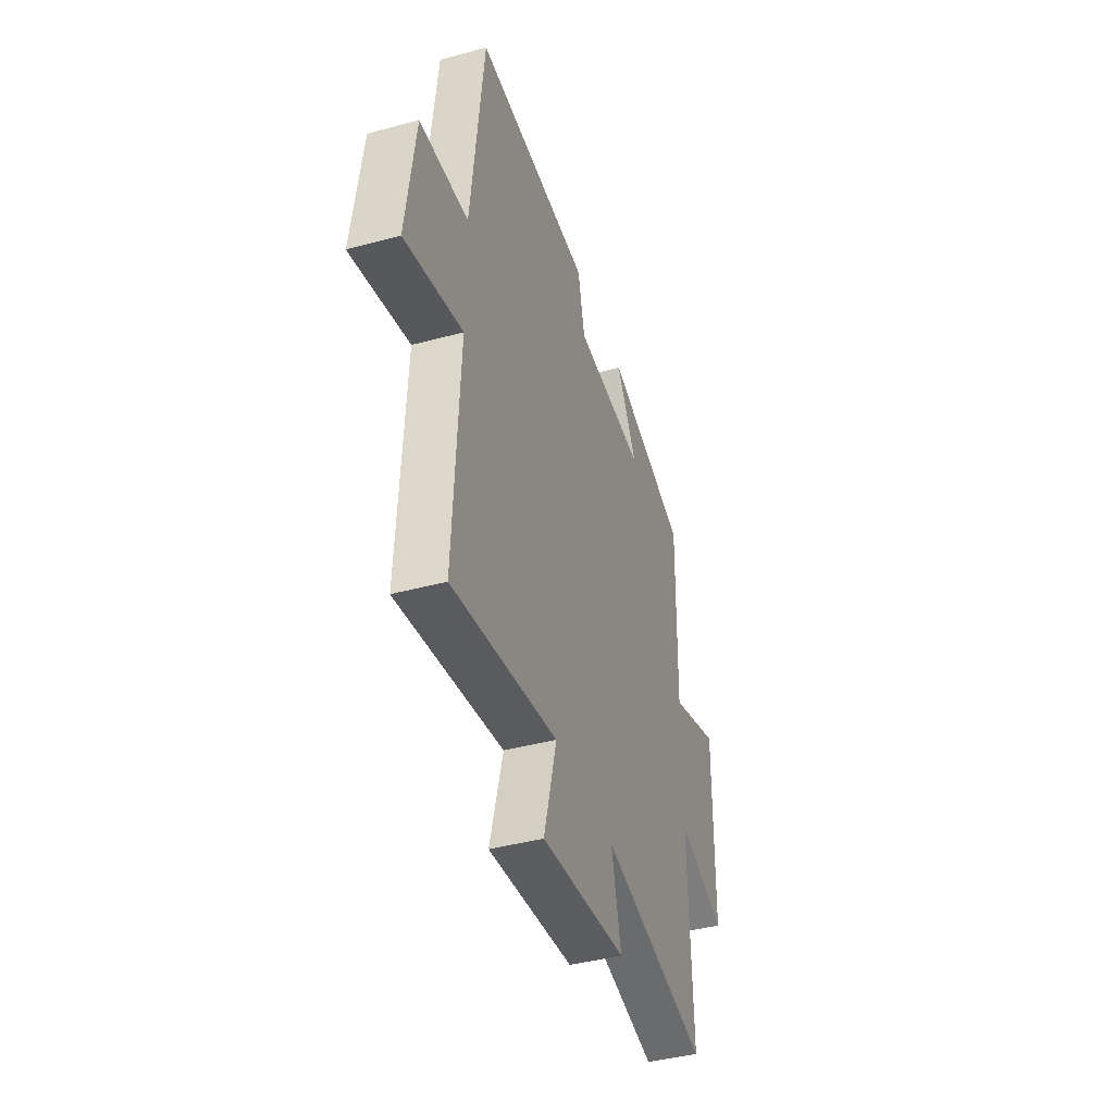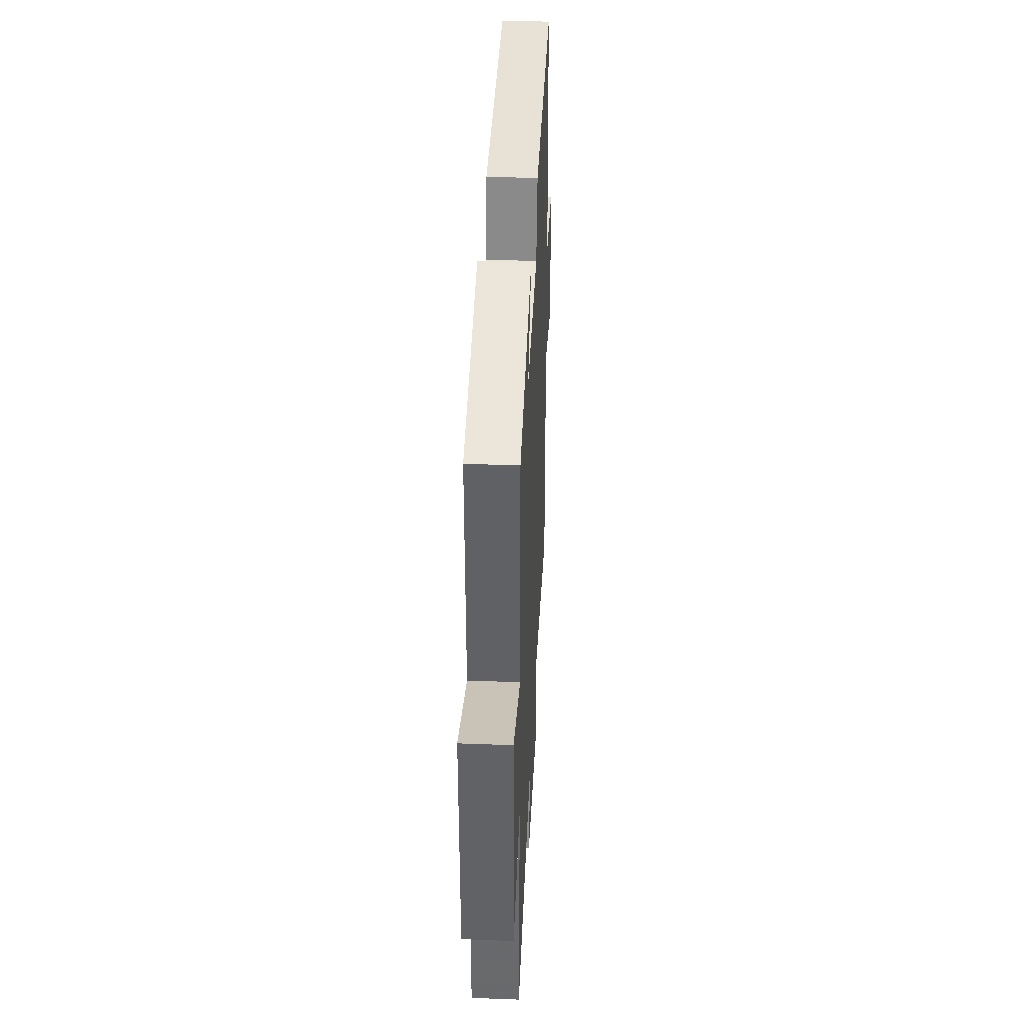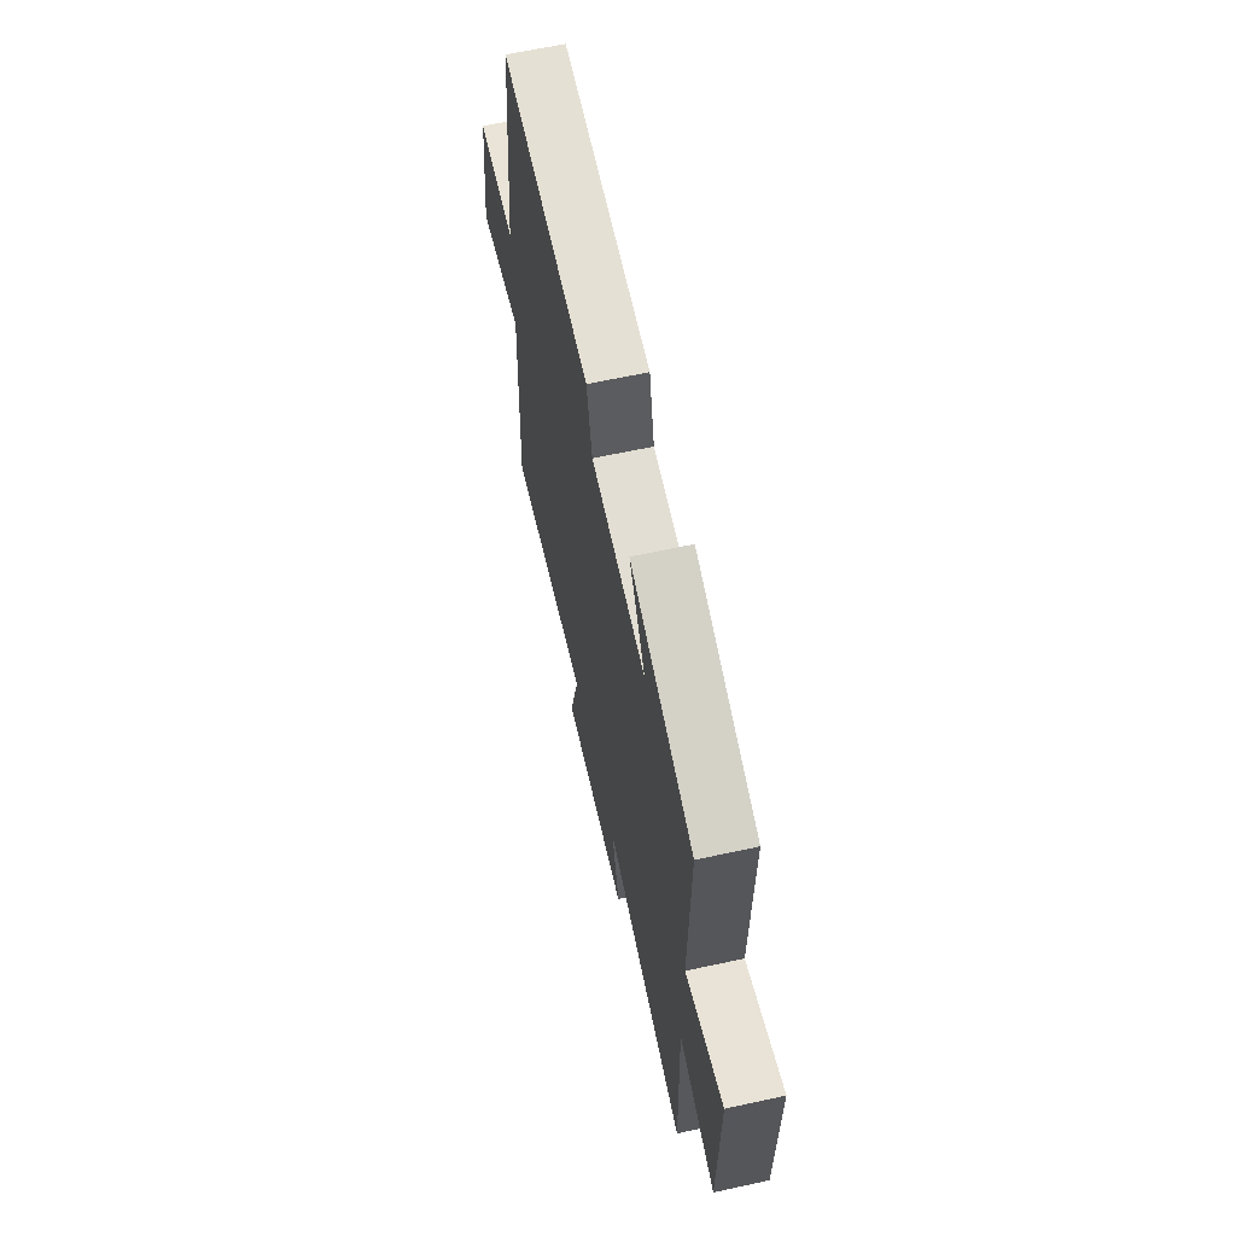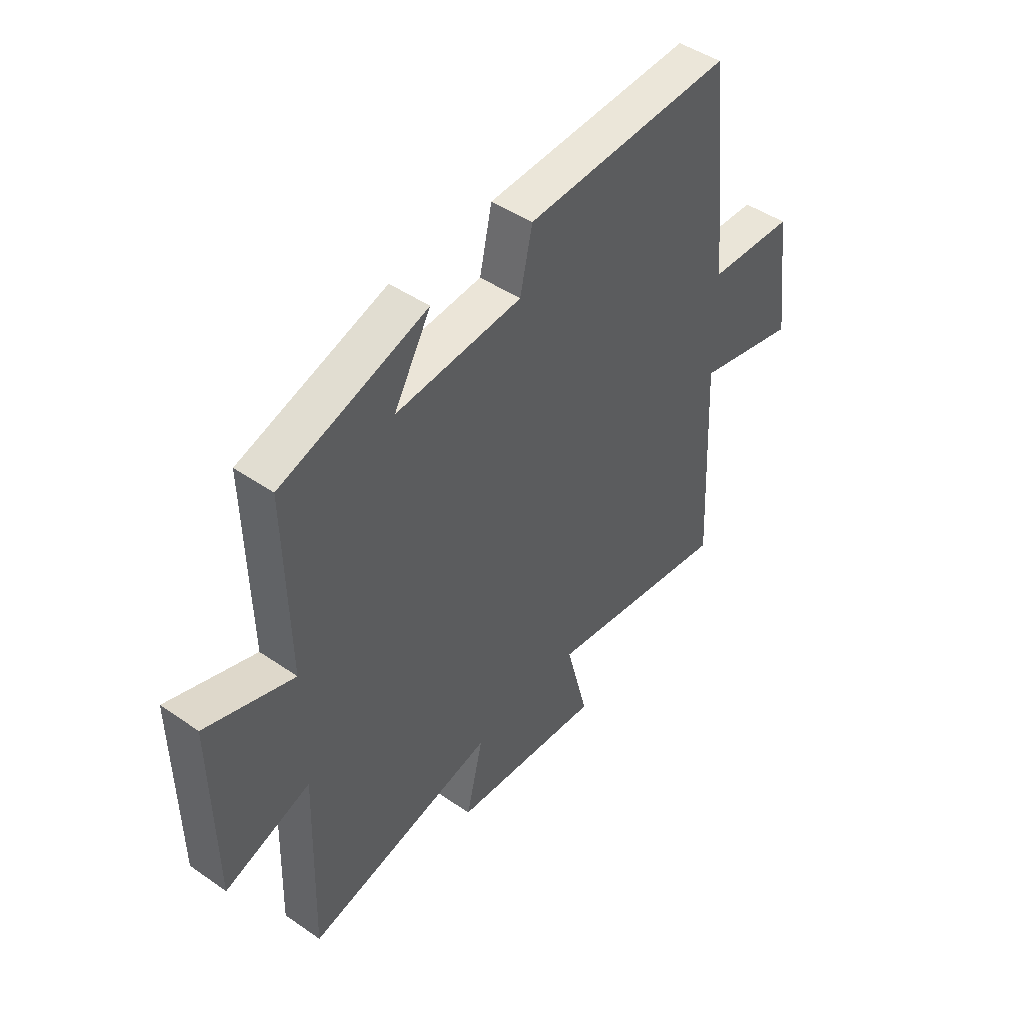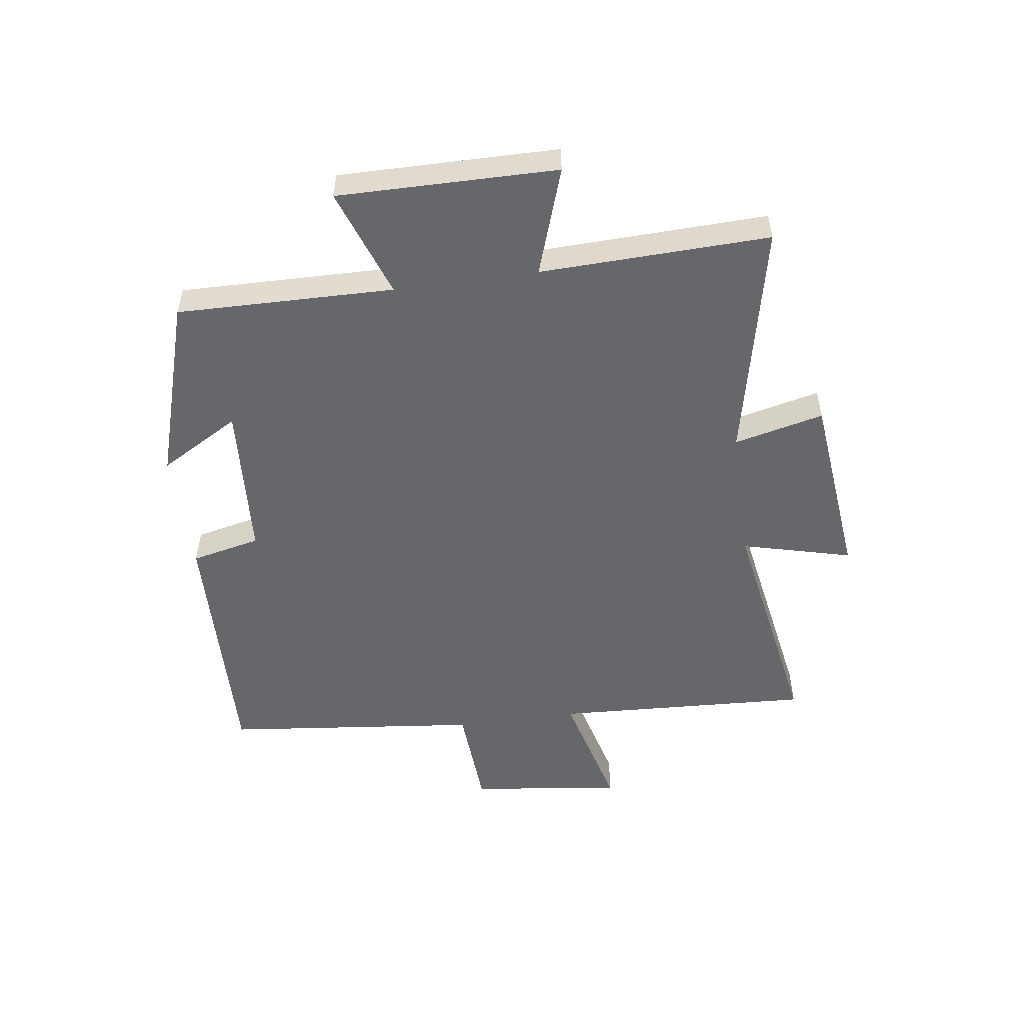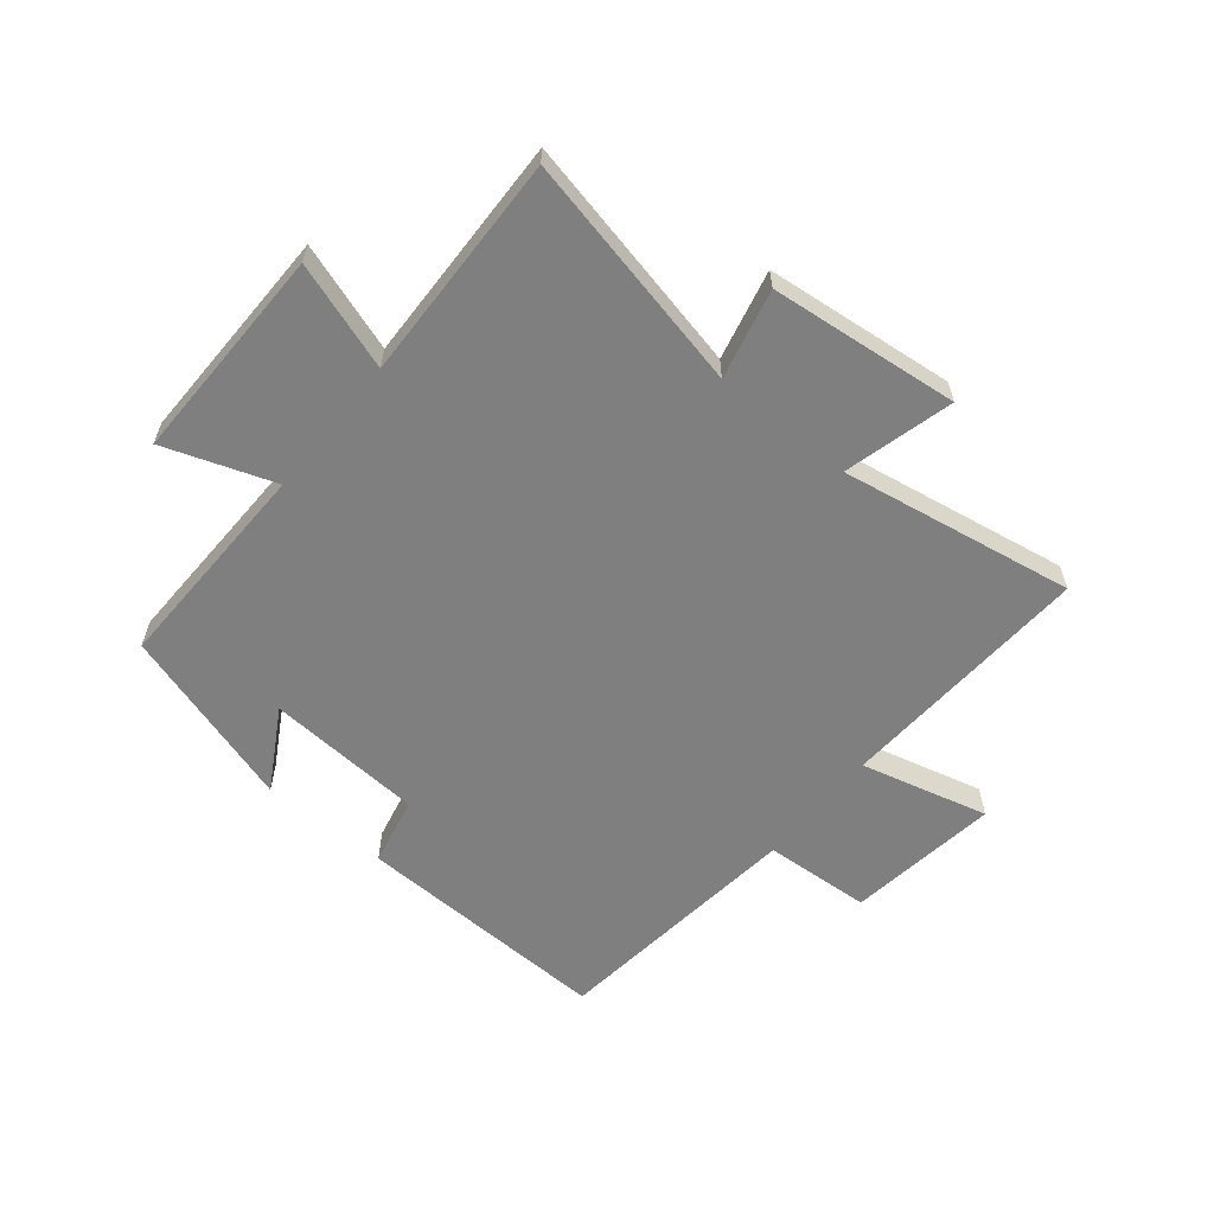
<metadata>
{"format":"obj","ext":"obj","renderer":"f3d","projection":"perspective","resolution":1024,"background":"white","views":[{"elev":-42.1,"azim":-72.0,"up":"+Z"},{"elev":38.6,"azim":92.7,"up":"+Z"},{"elev":63.8,"azim":77.6,"up":"+Z"},{"elev":46.5,"azim":128.2,"up":"+Z"},{"elev":-52.2,"azim":98.0,"up":"+Y"},{"elev":-59.7,"azim":140.7,"up":"+Y"}]}
</metadata>
<code>
v -0.522 0.07 -0.568
v -0.5 0.07 -0.133
v -0.716 0.07 -0.188
v -0.682 0.07 0.07
v -0.5 0.07 0.081
v -0.452 0.07 0.514
v -0.015 0.07 0.5
v 0.011 0.07 0.383
v 0.277 0.07 0.365
v 0.199 0.07 0.5
v 0.507 0.07 0.405
v 0.5 0.07 0.04
v 0.685 0.07 0.105
v 0.681 0.07 -0.263
v 0.5 0.07 -0.202
v 0.512 0.07 -0.587
v 0.11 0.07 -0.5
v 0.146 0.07 -0.651
v -0.174 0.07 -0.685
v -0.126 0.07 -0.5
v -0.522 0 -0.568
v -0.5 0 -0.133
v -0.716 0 -0.188
v -0.682 0 0.07
v -0.5 0 0.081
v -0.452 0 0.514
v -0.015 0 0.5
v 0.011 0 0.383
v 0.277 0 0.365
v 0.199 0 0.5
v 0.507 0 0.405
v 0.5 0 0.04
v 0.685 0 0.105
v 0.681 0 -0.263
v 0.5 0 -0.202
v 0.512 0 -0.587
v 0.11 0 -0.5
v 0.146 0 -0.651
v -0.174 0 -0.685
v -0.126 0 -0.5
f 17 18 19 20
f 15 16 17
f 15 17 20
f 12 13 14 15
f 12 15 20 1
f 9 10 11 12
f 8 9 12 1
f 5 6 7 8
f 2 3 4 5
f 2 5 8
f 1 2 8
f 40 39 38 37
f 37 36 35
f 40 37 35
f 35 34 33 32
f 21 40 35 32
f 32 31 30 29
f 21 32 29 28
f 28 27 26 25
f 25 24 23 22
f 28 25 22
f 28 22 21
f 1 21 22 2
f 2 22 23 3
f 3 23 24 4
f 4 24 25 5
f 5 25 26 6
f 6 26 27 7
f 7 27 28 8
f 8 28 29 9
f 9 29 30 10
f 10 30 31 11
f 11 31 32 12
f 12 32 33 13
f 13 33 34 14
f 14 34 35 15
f 15 35 36 16
f 16 36 37 17
f 17 37 38 18
f 18 38 39 19
f 19 39 40 20
f 20 40 21 1

</code>
